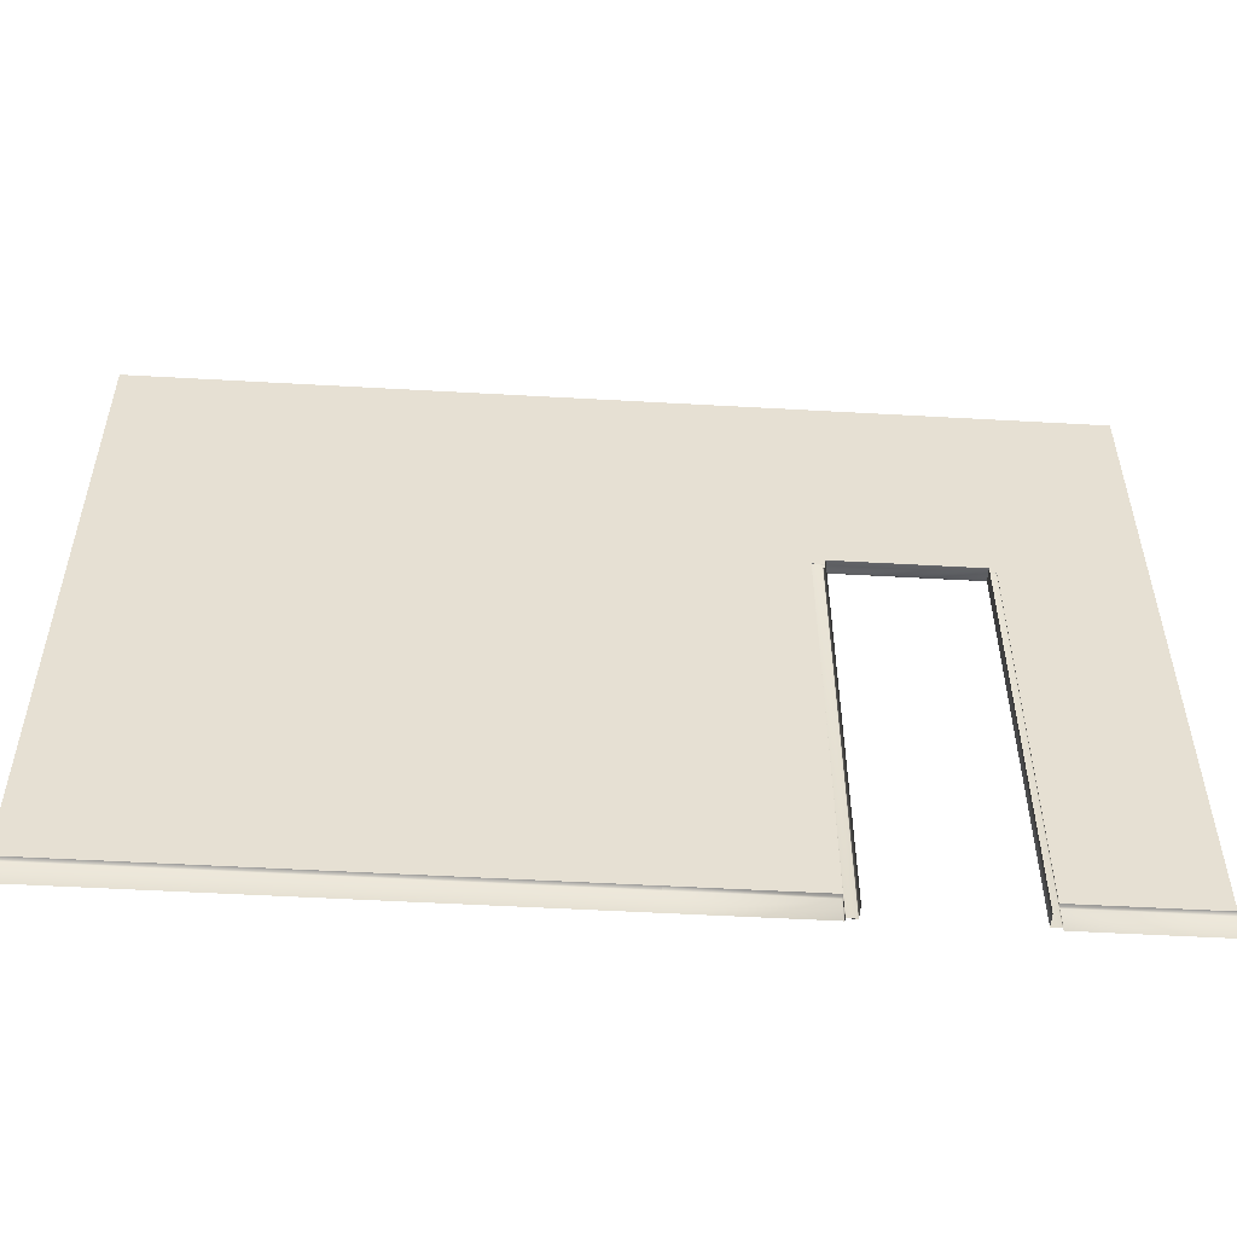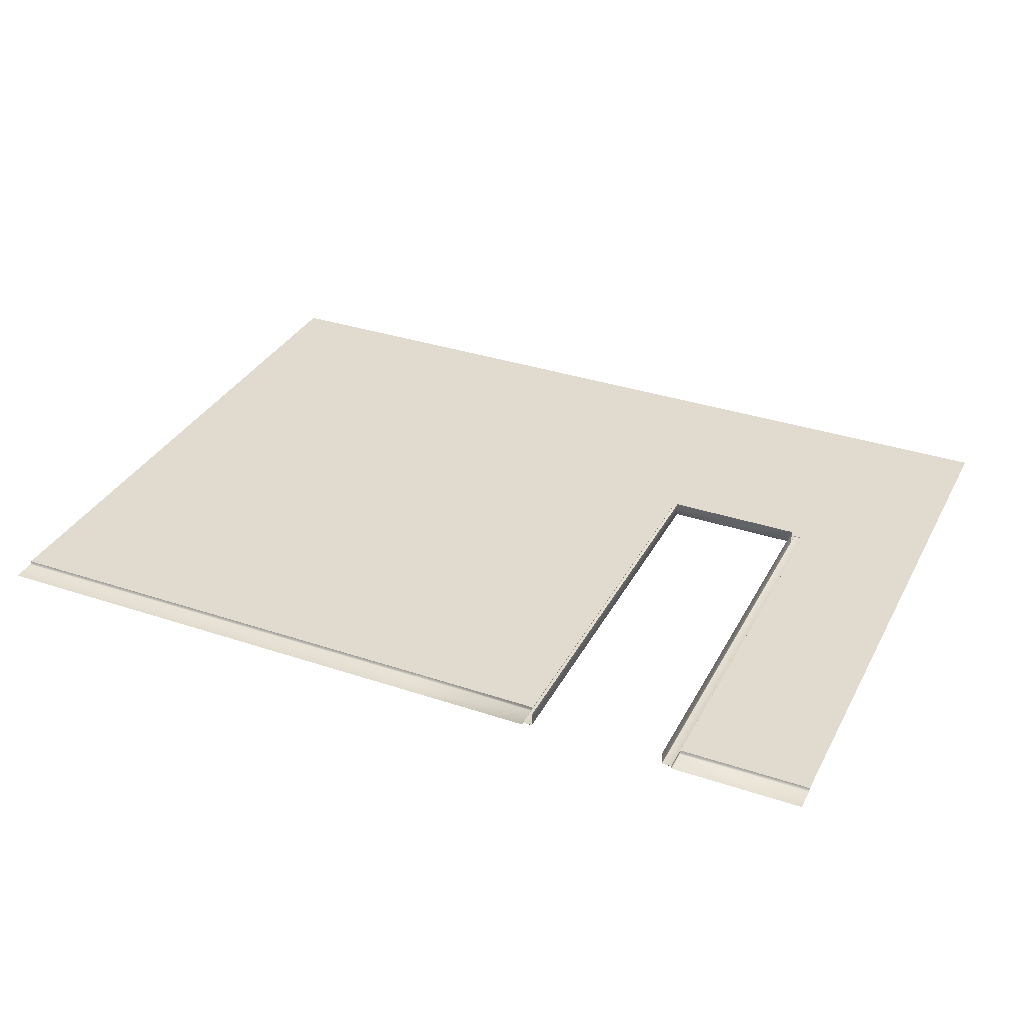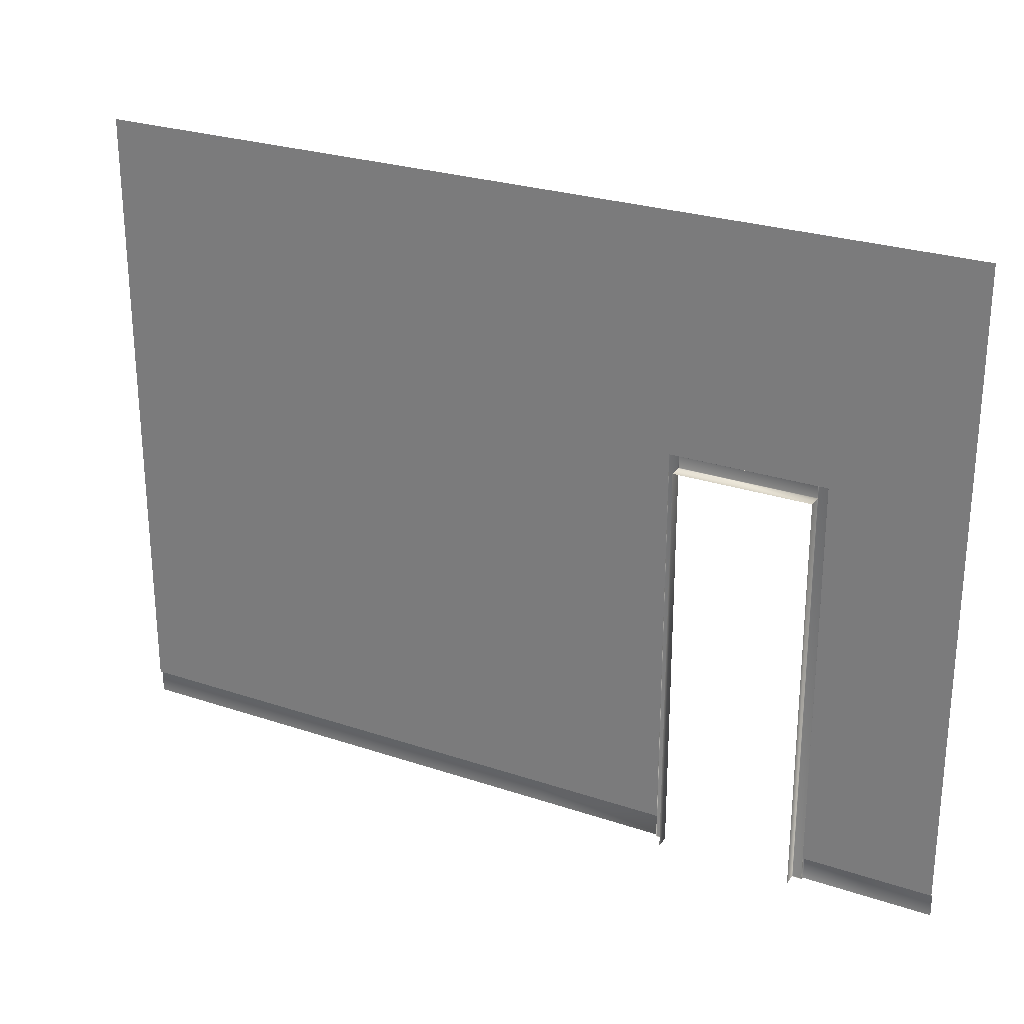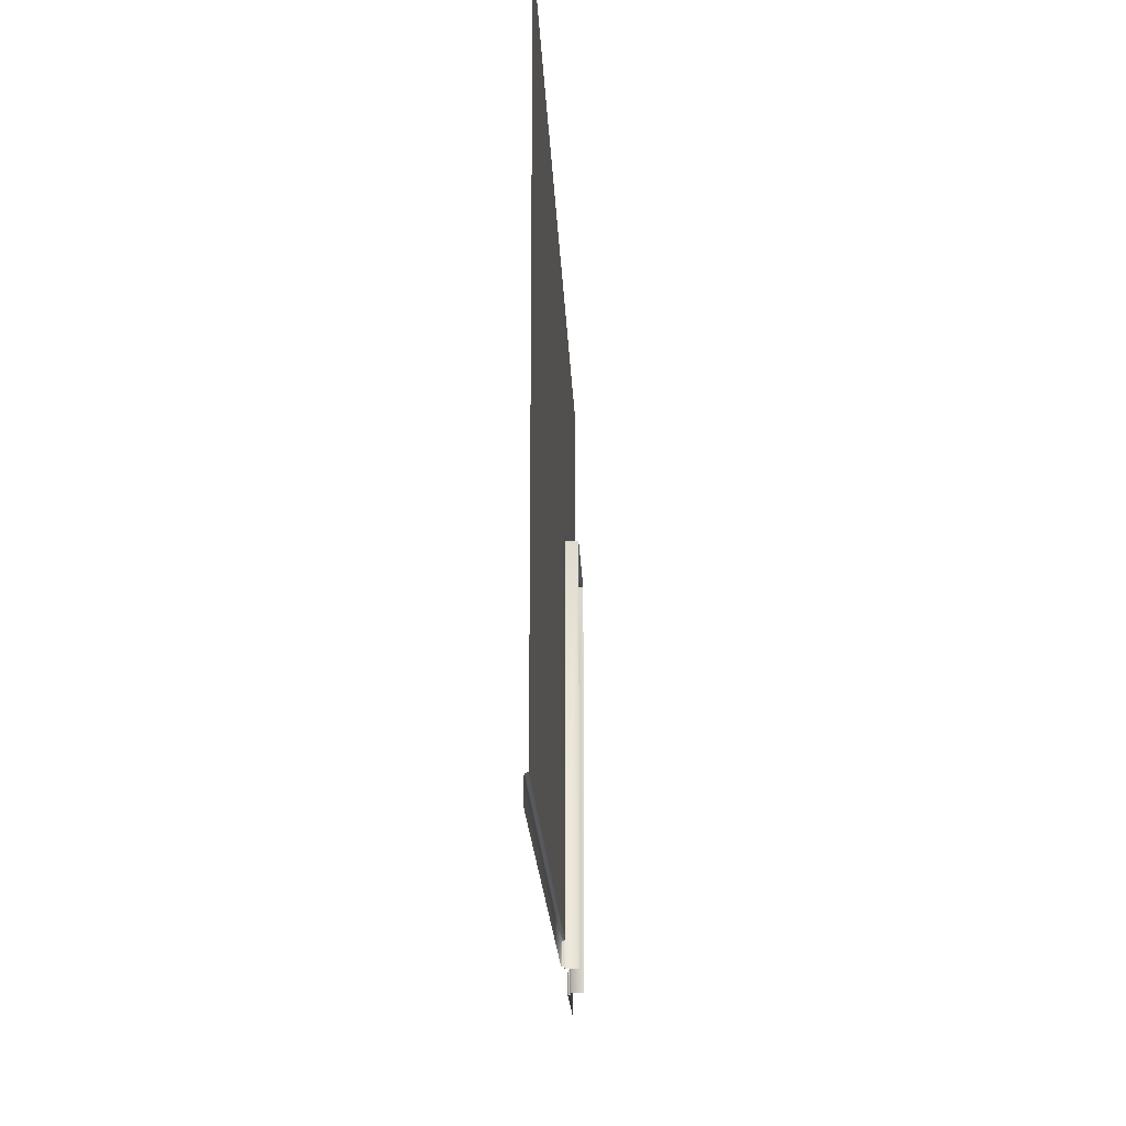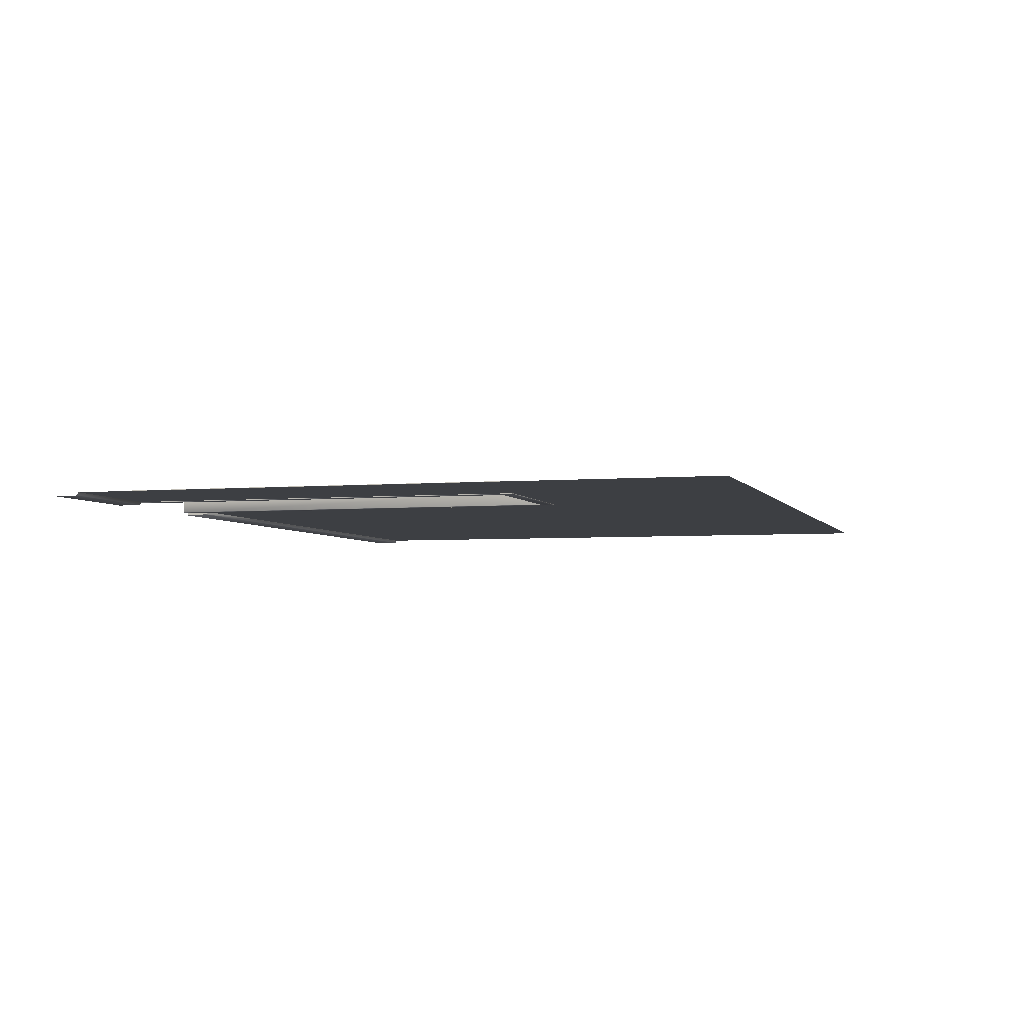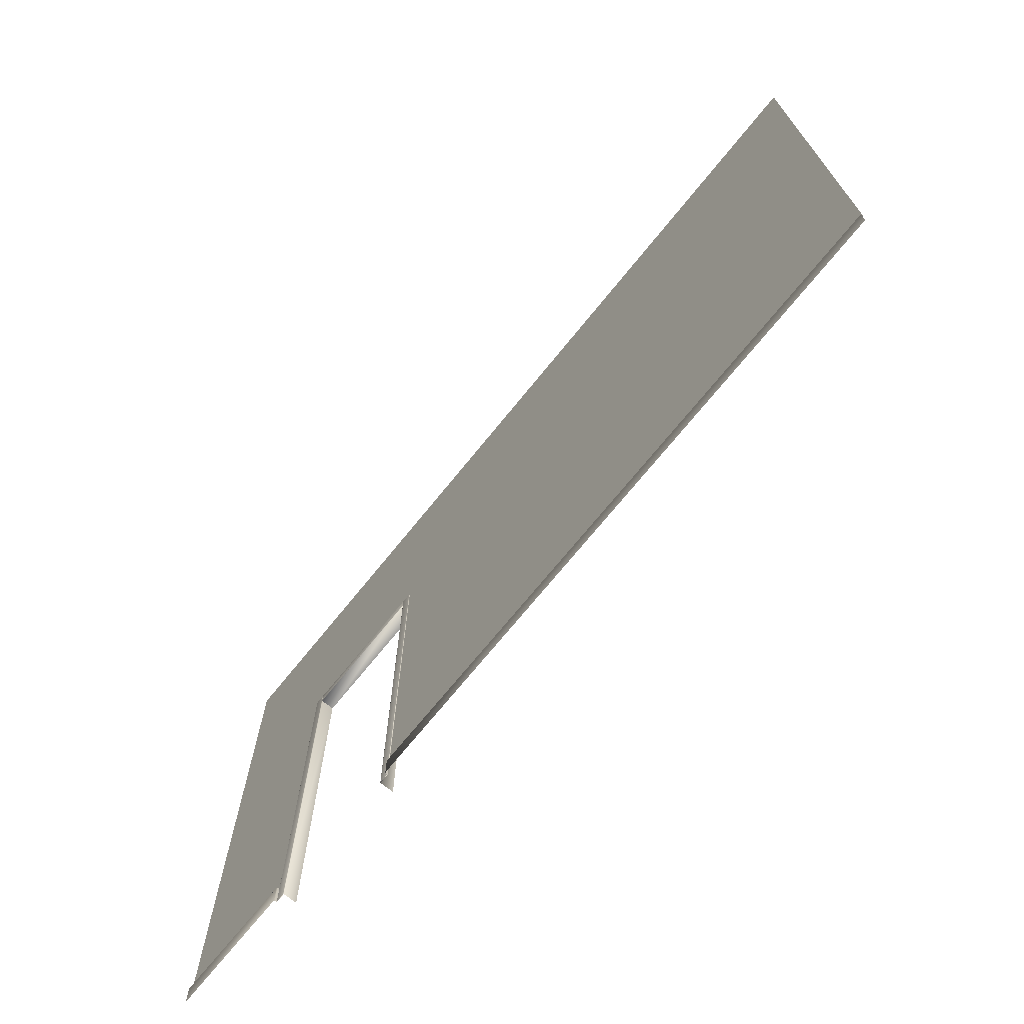
<metadata>
{"format":"obj","ext":"obj","renderer":"f3d","projection":"perspective","resolution":1024,"background":"white","views":[{"elev":-52.4,"azim":-3.5,"up":"+Y"},{"elev":33.7,"azim":24.5,"up":"+Z"},{"elev":26.2,"azim":28.0,"up":"+Y"},{"elev":-19.3,"azim":-87.7,"up":"+Y"},{"elev":-4.0,"azim":106.5,"up":"+Z"},{"elev":-71.0,"azim":-128.9,"up":"+Y"}]}
</metadata>
<code>
g default
v 8.574 4.29 -8.087
v 8.574 6.847 -8.087
v 10.51 4.29 -8.087
v 10.51 6.847 -8.087
v 12.19 4.29 -8.087
v 11.67 4.29 -8.087
v 12.19 6.847 -8.087
v 10.51 4.29 -8.087
v 10.51 6.847 -8.087
v 11.03 4.29 -8.087
v 11.03 4.286 -8.087
v 11.03 5.9 -8.087
v 11.07 5.9 -8.087
v 11.63 5.9 -8.087
v 11.67 5.9 -8.087
v 11.67 4.286 -8.087
v 11.67 4.19 -8.089
v 11.66 4.19 -8.09
v 11.67 4.286 -8.089
v 11.63 5.9 -8.087
v 11.63 5.9 -8.089
v 11.07 5.9 -8.087
v 11.07 5.9 -8.089
v 11.07 5.9 -8.09
v 11.07 5.851 -8.089
v 11.63 5.9 -8.09
v 11.63 5.851 -8.089
v 11.63 5.851 -8.09
v 11.07 5.851 -8.09
v 11.08 5.853 -8.09
v 11.08 5.898 -8.09
v 11.62 5.853 -8.09
v 11.62 5.898 -8.09
v 11.63 5.851 -8.035
v 11.07 5.851 -8.035
v 11.07 5.851 -8.089
v 11.07 5.851 -8.035
v 11.07 4.19 -8.089
v 11.07 4.19 -8.035
v 11.04 4.19 -8.09
v 11.04 4.192 -8.09
v 11.07 4.19 -8.09
v 11.04 5.9 -8.09
v 11.03 5.9 -8.089
v 11.03 4.286 -8.089
v 11.03 4.19 -8.089
v 11.07 5.9 -8.089
v 11.07 5.9 -8.09
v 11.07 4.192 -8.09
v 11.07 5.898 -8.09
v 11.04 5.898 -8.09
v 11.04 5.9 -8.09
v 11.03 5.9 -8.089
v 11.07 5.9 -8.09
v 11.07 5.9 -8.089
v 11.03 5.9 -8.087
v 11.63 4.192 -8.09
v 11.63 5.898 -8.09
v 11.66 4.192 -8.09
v 11.67 5.9 -8.087
v 11.67 4.286 -8.087
v 11.67 5.9 -8.089
v 11.67 4.286 -8.089
v 11.66 4.19 -8.09
v 11.66 5.9 -8.09
v 11.66 5.898 -8.09
v 11.63 5.9 -8.09
v 11.63 4.19 -8.09
v 11.63 4.19 -8.089
v 11.67 4.19 -8.089
v 11.63 4.19 -8.035
v 11.63 5.851 -8.035
v 11.63 5.851 -8.089
v 11.63 5.9 -8.089
v 11.67 4.28 -8.098
v 11.67 4.283 -8.096
v 11.67 4.281 -8.1
v 11.67 4.19 -8.1
v 11.67 4.19 -8.098
v 11.67 4.19 -8.089
v 11.67 4.283 -8.096
v 11.67 4.286 -8.089
v 12.19 4.19 -8.1
v 12.19 4.281 -8.1
v 12.19 4.286 -8.097
v 11.67 4.286 -8.097
v 12.19 4.29 -8.087
v 11.67 4.29 -8.087
v 11.67 4.286 -8.087
v 11.67 4.286 -8.089
v 11.03 4.286 -8.089
v 11.03 4.286 -8.087
v 11.03 5.9 -8.089
v 11.03 5.9 -8.087
v 11.03 4.19 -8.098
v 11.03 4.28 -8.098
v 11.03 4.19 -8.089
v 11.03 4.283 -8.096
v 11.03 4.286 -8.089
v 11.67 5.9 -8.087
v 11.67 5.9 -8.089
v 11.63 5.9 -8.089
v 11.63 5.9 -8.09
v 11.66 5.9 -8.09
v 11.03 4.19 -8.098
v 11.03 4.19 -8.1
v 11.03 4.28 -8.098
v 11.03 4.281 -8.1
v 10.51 4.19 -8.1
v 10.51 4.281 -8.1
v 10.51 4.286 -8.097
v 11.03 4.286 -8.097
v 10.51 4.29 -8.087
v 11.03 4.29 -8.087
v 11.03 4.286 -8.087
v 11.03 4.286 -8.089
v 11.03 4.283 -8.096
v 11.03 4.28 -8.098
v 8.83 4.19 -8.1
v 8.83 4.281 -8.1
v 10.51 4.19 -8.1
v 10.51 4.281 -8.1
v 10.51 4.286 -8.097
v 8.83 4.286 -8.097
v 8.83 4.29 -8.087
v 10.51 4.29 -8.087
v 11.67 4.19 -8.089
v 11.66 4.19 -8.09
v 11.67 4.286 -8.089
v 11.63 5.9 -8.087
v 11.63 5.9 -8.089
v 11.07 5.9 -8.087
v 11.07 5.9 -8.089
v 11.07 5.9 -8.09
v 11.07 5.851 -8.089
v 11.63 5.9 -8.09
v 11.63 5.851 -8.089
v 11.63 5.851 -8.09
v 11.07 5.851 -8.09
v 11.08 5.853 -8.09
v 11.08 5.898 -8.09
v 11.62 5.853 -8.09
v 11.62 5.898 -8.09
v 11.63 5.851 -8.035
v 11.07 5.851 -8.035
v 11.07 5.851 -8.089
v 11.07 5.851 -8.035
v 11.07 4.19 -8.089
v 11.07 4.19 -8.035
v 11.04 4.19 -8.09
v 11.04 4.192 -8.09
v 11.07 4.19 -8.09
v 11.04 5.9 -8.09
v 11.03 5.9 -8.089
v 11.03 4.286 -8.089
v 11.03 4.19 -8.089
v 11.07 5.9 -8.089
v 11.07 5.9 -8.09
v 11.07 4.192 -8.09
v 11.07 5.898 -8.09
v 11.04 5.898 -8.09
v 11.04 5.9 -8.09
v 11.03 5.9 -8.089
v 11.07 5.9 -8.09
v 11.07 5.9 -8.089
v 11.03 5.9 -8.087
v 11.63 4.192 -8.09
v 11.63 5.898 -8.09
v 11.66 4.192 -8.09
v 11.67 5.9 -8.087
v 11.67 4.286 -8.087
v 11.67 5.9 -8.089
v 11.67 4.286 -8.089
v 11.66 4.19 -8.09
v 11.66 5.9 -8.09
v 11.66 5.898 -8.09
v 11.63 5.9 -8.09
v 11.63 4.19 -8.09
v 11.63 4.19 -8.089
v 11.67 4.19 -8.089
v 11.63 4.19 -8.035
v 11.63 5.851 -8.035
v 11.63 5.851 -8.089
v 11.63 5.9 -8.089
v 11.67 4.28 -8.098
v 11.67 4.283 -8.096
v 11.67 4.281 -8.1
v 11.67 4.19 -8.1
v 11.67 4.19 -8.098
v 11.67 4.19 -8.089
v 11.67 4.283 -8.096
v 11.67 4.286 -8.089
v 12.19 4.19 -8.1
v 12.19 4.281 -8.1
v 12.19 4.286 -8.097
v 11.67 4.286 -8.097
v 12.19 4.29 -8.087
v 11.67 4.29 -8.087
v 11.67 4.286 -8.087
v 11.67 4.286 -8.089
v 11.03 4.286 -8.089
v 11.03 4.286 -8.087
v 11.03 5.9 -8.089
v 11.03 5.9 -8.087
v 11.03 4.19 -8.098
v 11.03 4.28 -8.098
v 11.03 4.19 -8.089
v 11.03 4.283 -8.096
v 11.03 4.286 -8.089
v 11.67 5.9 -8.087
v 11.67 5.9 -8.089
v 11.63 5.9 -8.089
v 11.63 5.9 -8.09
v 11.66 5.9 -8.09
v 11.03 4.19 -8.098
v 11.03 4.19 -8.1
v 11.03 4.28 -8.098
v 11.03 4.281 -8.1
v 10.51 4.19 -8.1
v 10.51 4.281 -8.1
v 10.51 4.286 -8.097
v 11.03 4.286 -8.097
v 10.51 4.29 -8.087
v 11.03 4.29 -8.087
v 11.03 4.286 -8.087
v 11.03 4.286 -8.089
v 11.03 4.283 -8.096
v 11.03 4.28 -8.098
v 8.574 4.19 -8.1
v 8.574 4.281 -8.1
v 10.51 4.19 -8.1
v 10.51 4.281 -8.1
v 10.51 4.286 -8.097
v 8.574 4.286 -8.097
v 8.574 4.29 -8.087
v 10.51 4.29 -8.087
g Pared_Tra_H2
f 1 2 3
f 4 3 2
f 5 6 7
f 8 9 10
f 10 9 11
f 12 11 9
f 13 12 9
f 9 7 13
f 14 13 7
f 15 14 7
f 7 6 15
f 16 15 6
f 127 128 129
f 130 131 132
f 133 132 131
f 133 134 135
f 133 131 134
f 136 134 131
f 131 137 136
f 138 136 137
f 138 137 139
f 139 140 138
f 140 139 141
f 140 141 142
f 143 142 141
f 142 138 140
f 142 143 138
f 136 138 143
f 136 143 134
f 141 134 143
f 134 141 139
f 139 135 134
f 135 139 137
f 137 144 135
f 145 135 144
f 146 147 148
f 149 148 147
f 150 151 152
f 150 153 151
f 153 150 154
f 155 154 150
f 150 156 155
f 156 150 148
f 152 148 150
f 146 148 152
f 157 146 152
f 158 157 152
f 152 159 158
f 160 158 159
f 159 151 160
f 161 160 151
f 161 151 153
f 161 153 160
f 158 160 153
f 159 152 151
f 162 163 164
f 165 164 163
f 165 163 132
f 166 132 163
f 167 168 169
f 170 171 172
f 173 172 171
f 173 174 172
f 175 172 174
f 174 169 175
f 176 175 169
f 176 169 168
f 176 168 175
f 177 175 168
f 168 167 177
f 178 177 167
f 167 169 178
f 174 178 169
f 178 174 179
f 180 179 174
f 181 182 179
f 183 179 182
f 179 183 178
f 183 184 178
f 184 177 178
f 185 186 187
f 187 188 185
f 189 185 188
f 189 190 185
f 185 190 191
f 191 190 192
f 188 187 193
f 194 193 187
f 194 187 195
f 196 195 187
f 195 196 197
f 198 197 196
f 199 198 196
f 200 199 196
f 186 200 196
f 196 187 186
f 201 202 203
f 204 203 202
f 205 206 207
f 206 208 207
f 207 208 209
f 210 211 130
f 212 130 211
f 212 211 213
f 214 213 211
f 215 216 217
f 218 217 216
f 216 219 218
f 220 218 219
f 220 221 218
f 222 218 221
f 221 223 222
f 224 222 223
f 224 225 222
f 225 226 222
f 226 227 222
f 222 227 218
f 228 218 227
f 229 230 231
f 232 231 230
f 232 230 233
f 234 233 230
f 234 235 233
f 236 233 235

</code>
